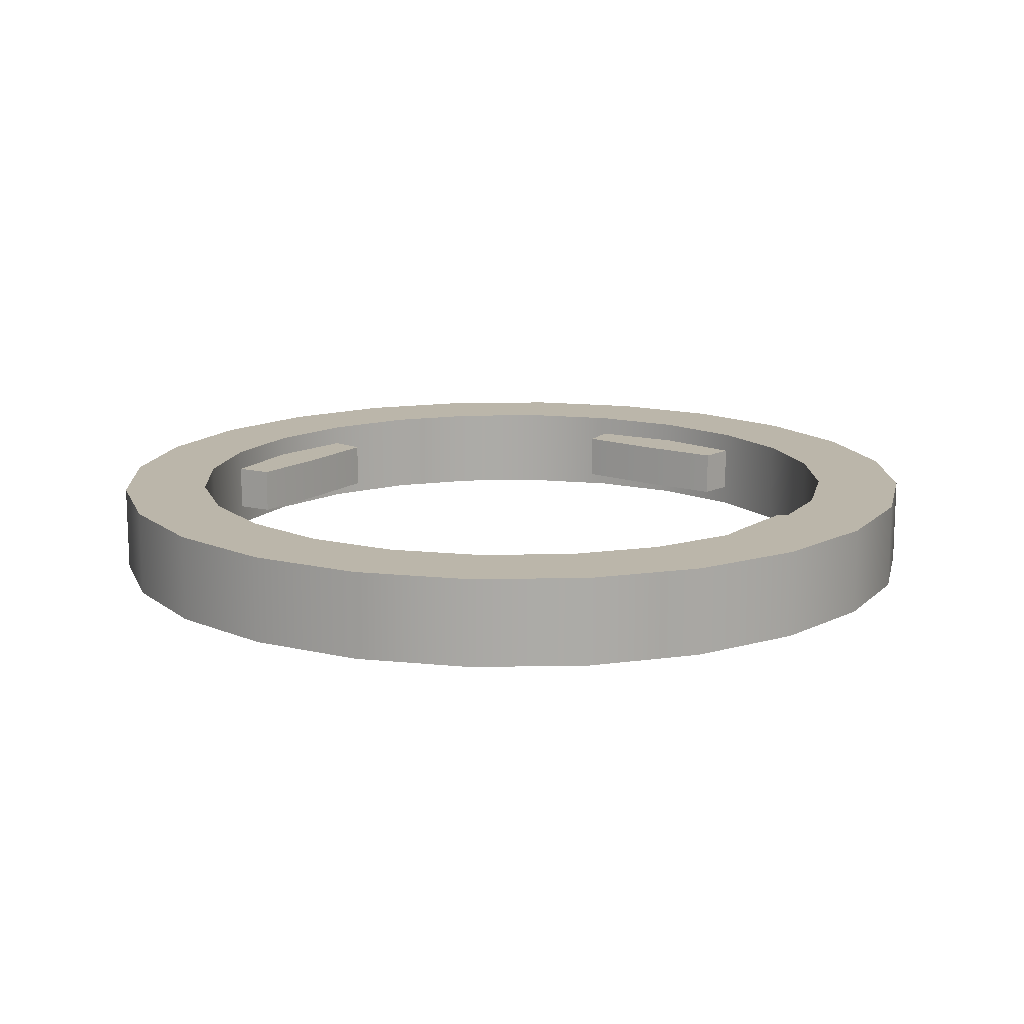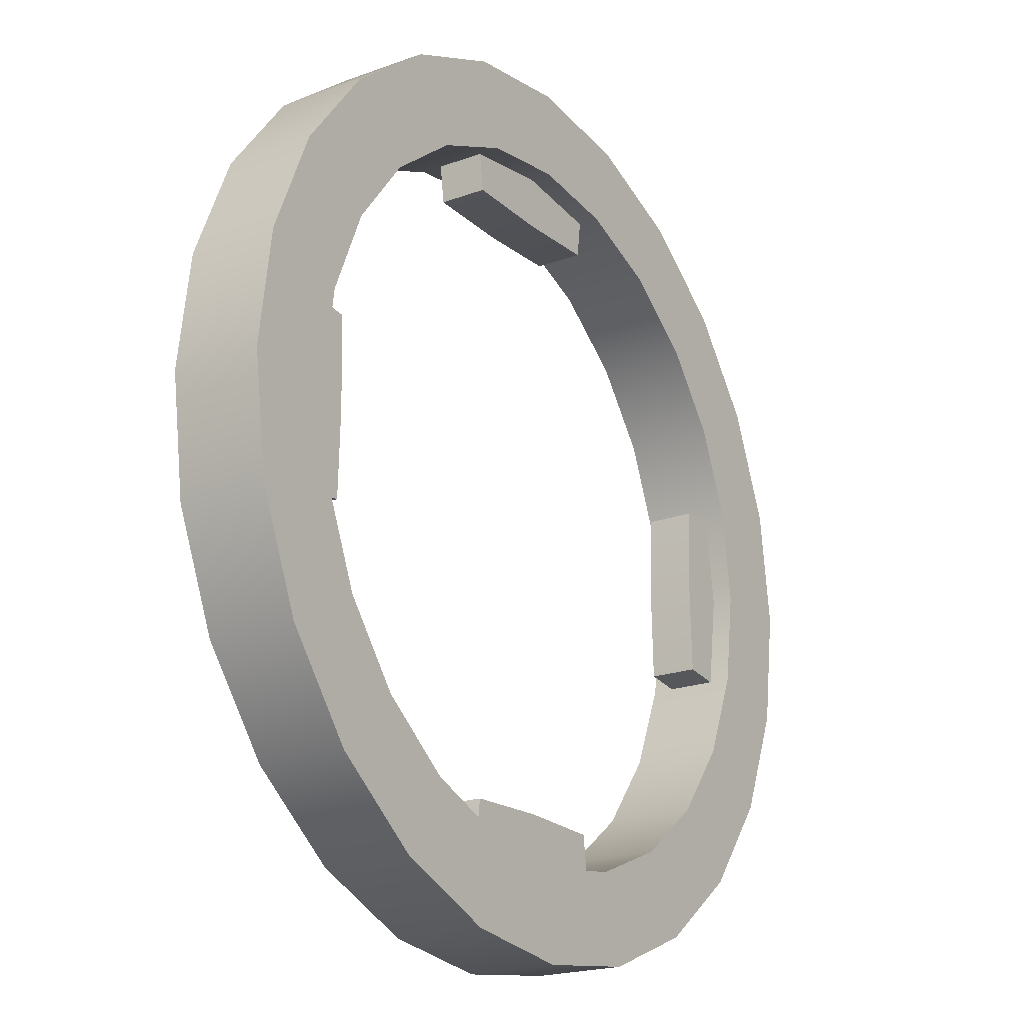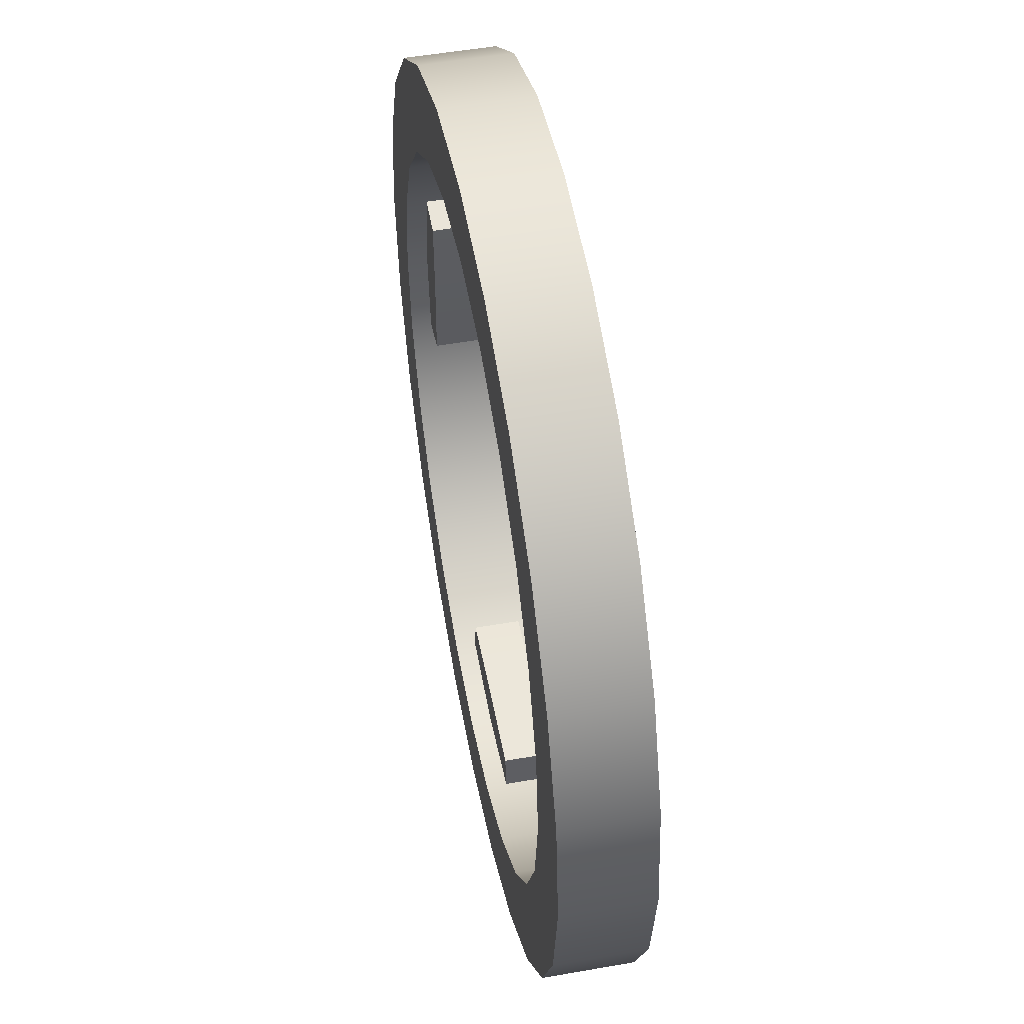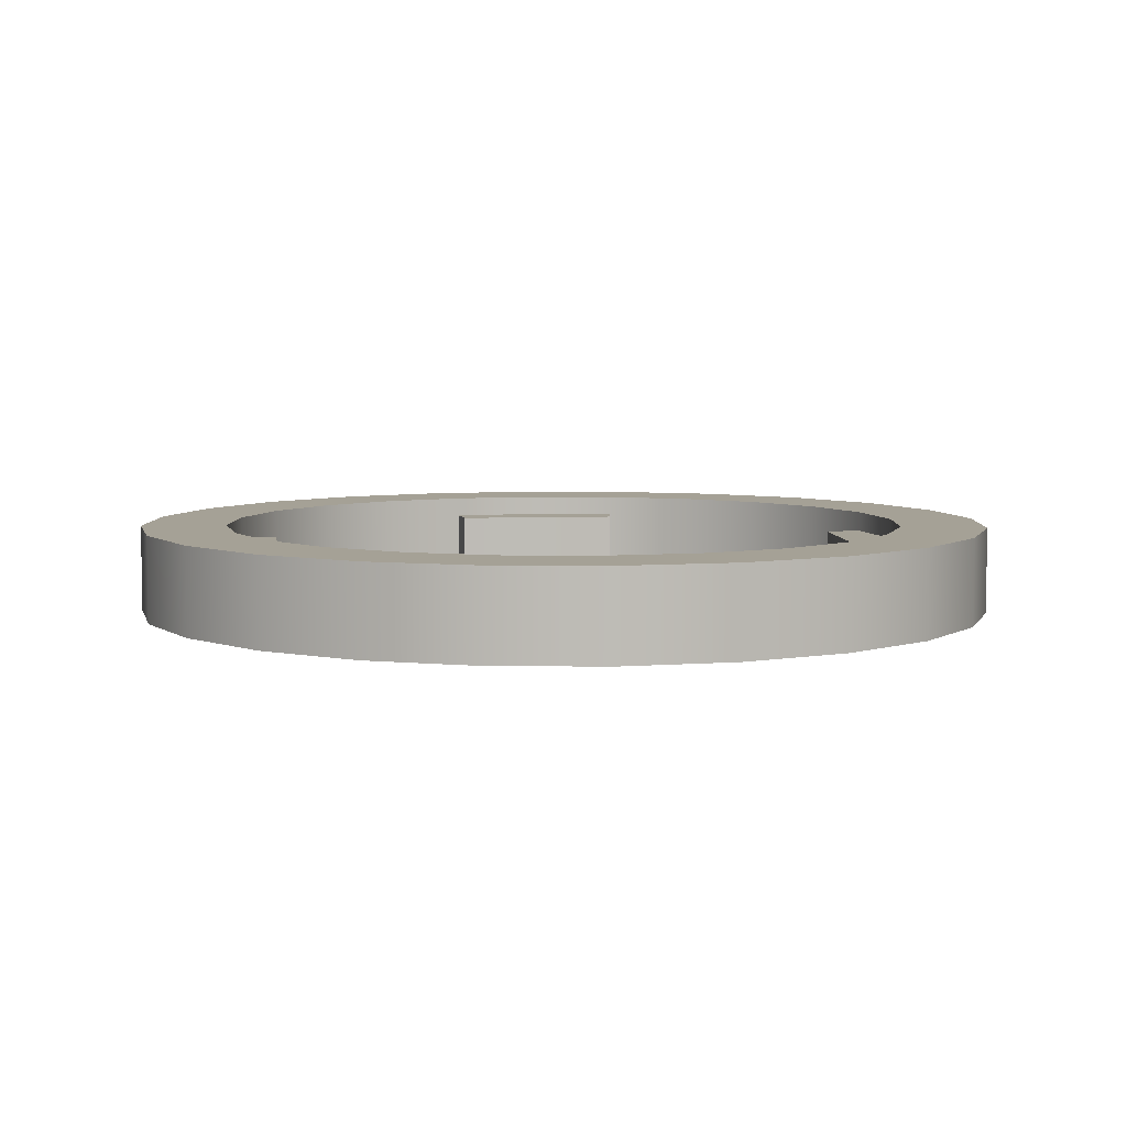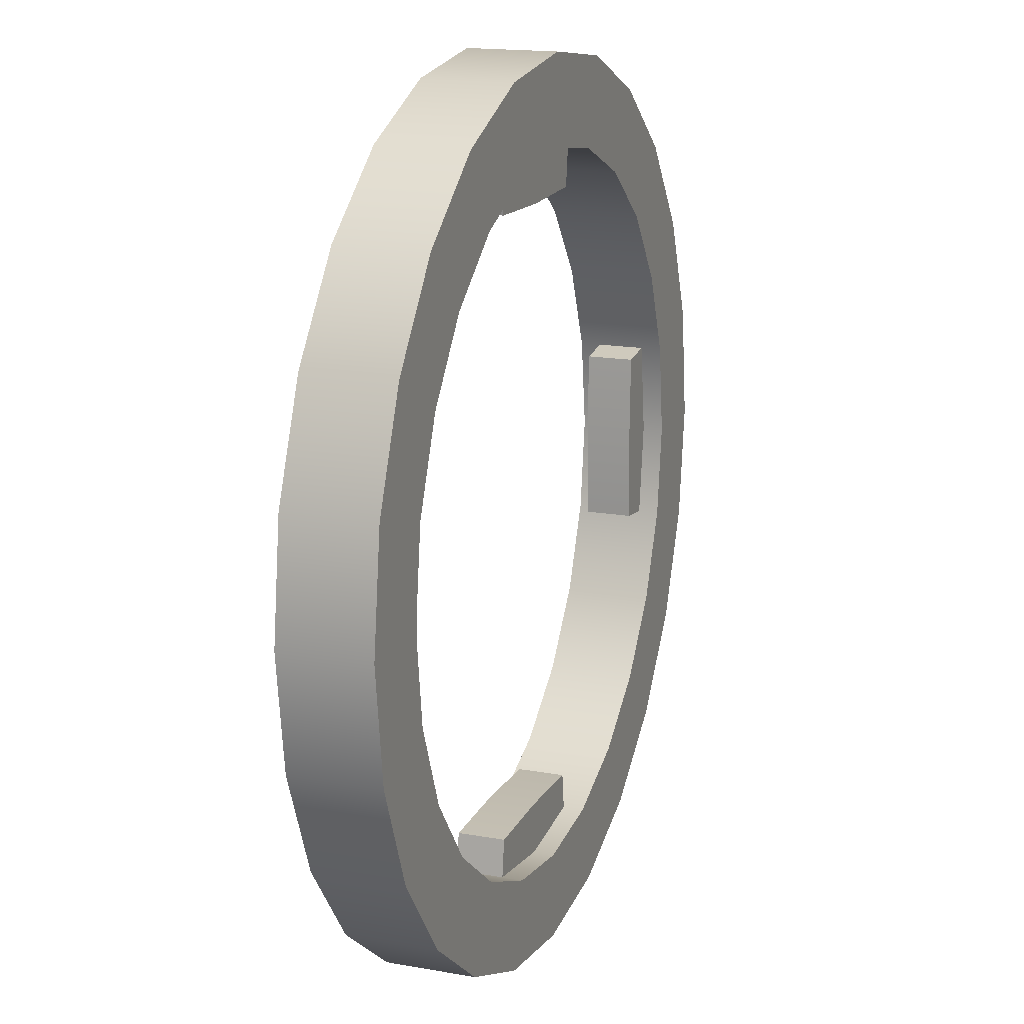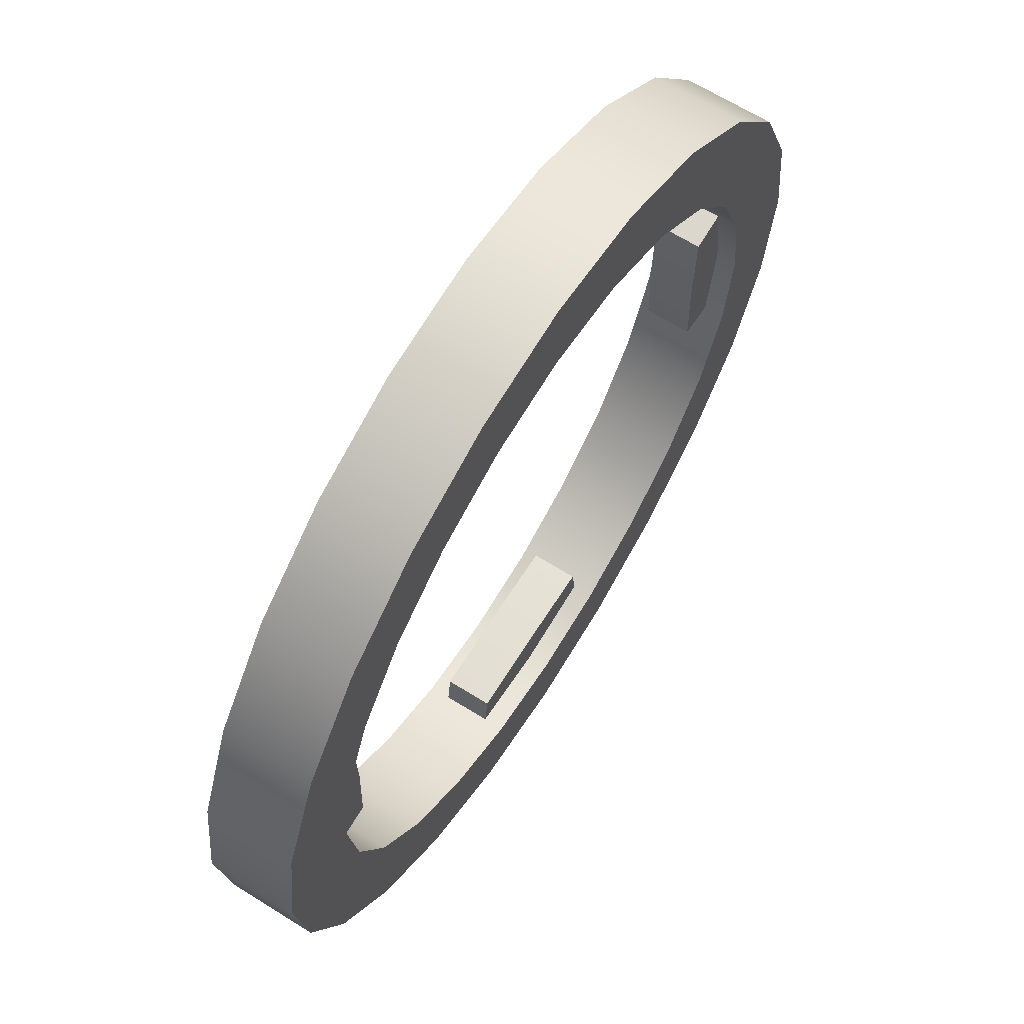
<metadata>
{"format":"obj","ext":"obj","renderer":"f3d","projection":"perspective","resolution":1024,"background":"white","views":[{"elev":14.1,"azim":125.3,"up":"+Y"},{"elev":-20.3,"azim":123.8,"up":"+Z"},{"elev":51.7,"azim":-100.8,"up":"+Z"},{"elev":6.0,"azim":-5.9,"up":"+Y"},{"elev":16.5,"azim":-69.9,"up":"+Z"},{"elev":65.6,"azim":-57.8,"up":"+Z"}]}
</metadata>
<code>
o Knight_Decoupler_A
v 0.4688 0.04688 -1.782e-17
v 0.4528 0.04688 0.1213
v 0.4059 0.04688 0.2344
v 0.3315 0.04688 0.3315
v 0.2344 0.04688 0.4059
v 0.1213 0.04688 0.4528
v -4.502e-17 0.04688 0.4688
v -0.1213 0.04688 0.4528
v -0.2344 0.04688 0.4059
v -0.3315 0.04688 0.3315
v -0.4059 0.04688 0.2344
v -0.4528 0.04688 0.1213
v -0.4688 0.04688 3.959e-17
v -0.4528 0.04688 -0.1213
v -0.4059 0.04688 -0.2344
v -0.3315 0.04688 -0.3315
v -0.2344 0.04688 -0.4059
v -0.1213 0.04688 -0.4528
v -1.598e-16 0.04688 -0.4688
v 0.1213 0.04688 -0.4528
v 0.2344 0.04688 -0.4059
v 0.3315 0.04688 -0.3315
v 0.4059 0.04688 -0.2344
v 0.4528 0.04688 -0.1213
v 0.4688 -0.04688 -1.782e-17
v 0.4528 -0.04688 0.1213
v 0.4059 -0.04688 0.2344
v 0.3315 -0.04688 0.3315
v 0.2344 -0.04688 0.4059
v 0.1213 -0.04688 0.4528
v -4.502e-17 -0.04688 0.4688
v -0.1213 -0.04688 0.4528
v -0.2344 -0.04688 0.4059
v -0.3315 -0.04688 0.3315
v -0.4059 -0.04688 0.2344
v -0.4528 -0.04688 0.1213
v -0.4688 -0.04688 3.959e-17
v -0.4528 -0.04688 -0.1213
v -0.4059 -0.04688 -0.2344
v -0.3315 -0.04688 -0.3315
v -0.2344 -0.04688 -0.4059
v -0.1213 -0.04688 -0.4528
v -1.598e-16 -0.04688 -0.4688
v 0.1213 -0.04688 -0.4528
v 0.2344 -0.04688 -0.4059
v 0.3315 -0.04688 -0.3315
v 0.4059 -0.04688 -0.2344
v 0.4528 -0.04688 -0.1213
v 0.375 -0.04688 -6.323e-18
v 0.3622 -0.04688 0.09706
v 0.3248 -0.04688 0.1875
v 0.2652 -0.04688 0.2652
v 0.1875 -0.04688 0.3248
v 0.09706 -0.04688 0.3622
v -5.821e-17 -0.04688 0.375
v -0.09706 -0.04688 0.3622
v -0.1875 -0.04688 0.3248
v -0.2652 -0.04688 0.2652
v -0.3248 -0.04688 0.1875
v -0.3622 -0.04688 0.09706
v -0.375 -0.04688 2.11e-17
v -0.3622 -0.04688 -0.09706
v -0.3248 -0.04688 -0.1875
v -0.2652 -0.04688 -0.2652
v -0.1875 -0.04688 -0.3248
v -0.09706 -0.04688 -0.3622
v -1.348e-16 -0.04688 -0.375
v 0.09706 -0.04688 -0.3622
v 0.1875 -0.04688 -0.3248
v 0.2652 -0.04688 -0.2652
v 0.3248 -0.04688 -0.1875
v 0.3622 -0.04688 -0.09706
v 0.3622 0.04688 0.09706
v 0.375 0.04688 -6.323e-18
v 0.3622 0.04688 -0.09706
v 0.3248 0.04688 -0.1875
v 0.2652 0.04688 -0.2652
v 0.1875 0.04688 -0.3248
v 0.09706 0.04688 -0.3622
v -1.348e-16 0.04688 -0.375
v -0.09706 0.04688 -0.3622
v -0.1875 0.04688 -0.3248
v -0.2652 0.04688 -0.2652
v -0.3248 0.04688 -0.1875
v -0.3622 0.04688 -0.09706
v -0.375 0.04688 2.11e-17
v -0.3622 0.04688 0.09706
v -0.3248 0.04688 0.1875
v -0.2652 0.04688 0.2652
v -0.1875 0.04688 0.3248
v -0.09706 0.04688 0.3622
v -5.821e-17 0.04688 0.375
v 0.09706 0.04688 0.3622
v 0.1875 0.04688 0.3248
v 0.2652 0.04688 0.2652
v 0.3248 0.04688 0.1875
v 0.09706 -0.025 0.3622
v 0.09706 0.025 0.3622
v -5.821e-17 -0.025 0.375
v -5.821e-17 0.025 0.375
v -0.09706 -0.025 0.3622
v -0.09706 0.025 0.3622
v -0.3622 -0.025 0.09706
v -0.3622 0.025 0.09706
v -0.375 -0.025 2.11e-17
v -0.375 0.025 2.11e-17
v -0.3622 -0.025 -0.09706
v -0.3622 0.025 -0.09706
v -0.09706 -0.025 -0.3622
v -0.09706 0.025 -0.3622
v -1.348e-16 -0.025 -0.375
v -1.348e-16 0.025 -0.375
v 0.09706 -0.025 -0.3622
v 0.09706 0.025 -0.3622
v 0.3622 -0.025 -0.09706
v 0.3622 0.025 -0.09706
v 0.375 -0.025 -6.323e-18
v 0.375 0.025 -6.323e-18
v 0.3622 -0.025 0.09706
v 0.3622 0.025 0.09706
v -0.3197 -0.025 -3.544e-18
v -0.3197 0.025 -3.544e-18
v -0.3226 0.025 0.09184
v -0.3226 -0.025 0.09184
v -0.3226 -0.025 -0.09184
v -0.3226 0.025 -0.09184
v 0.3197 -0.025 -3.789e-18
v 0.3197 0.025 -3.789e-18
v 0.3226 0.025 -0.09184
v 0.3226 -0.025 -0.09184
v 0.3226 -0.025 0.09184
v 0.3226 0.025 0.09184
v -1.008e-16 -0.025 -0.3197
v -1.008e-16 0.025 -0.3197
v -0.09184 0.025 -0.3226
v -0.09184 -0.025 -0.3226
v 0.09184 -0.025 -0.3226
v 0.09184 0.025 -0.3226
v -7.025e-17 -0.025 0.3197
v -7.025e-17 0.025 0.3197
v -0.09184 -0.025 0.3226
v -0.09184 0.025 0.3226
v 0.09184 0.025 0.3226
v 0.09184 -0.025 0.3226
g Knight_Decoupler_A_Knight_Decoupler_A_auv
f 1 74 73 2
f 4 95 94 5
f 6 93 92 7
f 9 90 89 10
f 12 87 86 13
f 14 85 84 15
f 16 83 82 17
f 18 81 80 19
f 20 79 78 21
f 23 76 75 24
f 26 50 49 25
f 28 52 51 27
f 31 55 54 30
f 34 58 57 33
f 37 61 60 36
f 39 63 62 38
f 41 65 64 40
f 44 68 67 43
f 46 70 69 45
f 48 72 71 47
f 99 139 144 97
f 100 98 143 140
f 101 141 139 99
f 103 124 123 104
f 108 126 125 107
f 109 136 135 110
f 114 138 137 113
f 115 130 129 116
f 120 132 131 119
f 140 142 102 100
f 3 96 95 4
f 5 94 93 6
f 8 91 90 9
f 10 89 88 11
f 13 86 85 14
f 15 84 83 16
f 17 82 81 18
f 19 80 79 20
f 21 78 77 22
f 24 75 74 1
f 25 49 72 48
f 27 51 50 26
f 29 53 52 28
f 32 56 55 31
f 35 59 58 34
f 38 62 61 37
f 40 64 63 39
f 42 66 65 41
f 45 69 68 44
f 47 71 70 46
f 97 144 143 98
f 102 142 141 101
f 111 133 136 109
f 112 110 135 134
f 113 137 133 111
f 117 127 130 115
f 118 116 129 128
f 119 131 127 117
f 121 125 126 122
f 122 123 124 121
f 128 132 120 118
f 134 138 114 112
f 2 73 96 3
f 7 92 91 8
f 11 88 87 12
f 22 77 76 23
f 30 54 53 29
f 33 57 56 32
f 36 60 59 35
f 43 67 66 42
f 105 121 124 103
f 106 104 123 122
f 107 125 121 105
f 122 126 108 106
f 127 131 132 128
f 128 129 130 127
f 133 137 138 134
f 134 135 136 133
f 139 141 142 140
f 140 143 144 139
f 1 25 48 24
f 2 26 25 1
f 3 27 26 2
f 4 28 27 3
f 5 29 28 4
f 6 30 29 5
f 7 31 30 6
f 8 32 31 7
f 9 33 32 8
f 10 34 33 9
f 11 35 34 10
f 12 36 35 11
f 13 37 36 12
f 14 38 37 13
f 15 39 38 14
f 16 40 39 15
f 17 41 40 16
f 18 42 41 17
f 19 43 42 18
f 20 44 43 19
f 21 45 44 20
f 22 46 45 21
f 23 47 46 22
f 24 48 47 23
f 49 117 115 72
f 50 119 117 49
f 51 96 73 120 119 50
f 52 95 96 51
f 53 94 95 52
f 54 97 98 93 94 53
f 55 99 97 54
f 56 101 99 55
f 57 90 91 102 101 56
f 58 89 90 57
f 59 88 89 58
f 60 103 104 87 88 59
f 61 105 103 60
f 62 107 105 61
f 63 84 85 108 107 62
f 64 83 84 63
f 65 82 83 64
f 66 109 110 81 82 65
f 67 111 109 66
f 68 113 111 67
f 69 78 79 114 113 68
f 70 77 78 69
f 71 76 77 70
f 72 115 116 75 76 71
f 74 118 120 73
f 75 116 118 74
f 80 112 114 79
f 81 110 112 80
f 86 106 108 85
f 87 104 106 86
f 92 100 102 91
f 93 98 100 92

</code>
